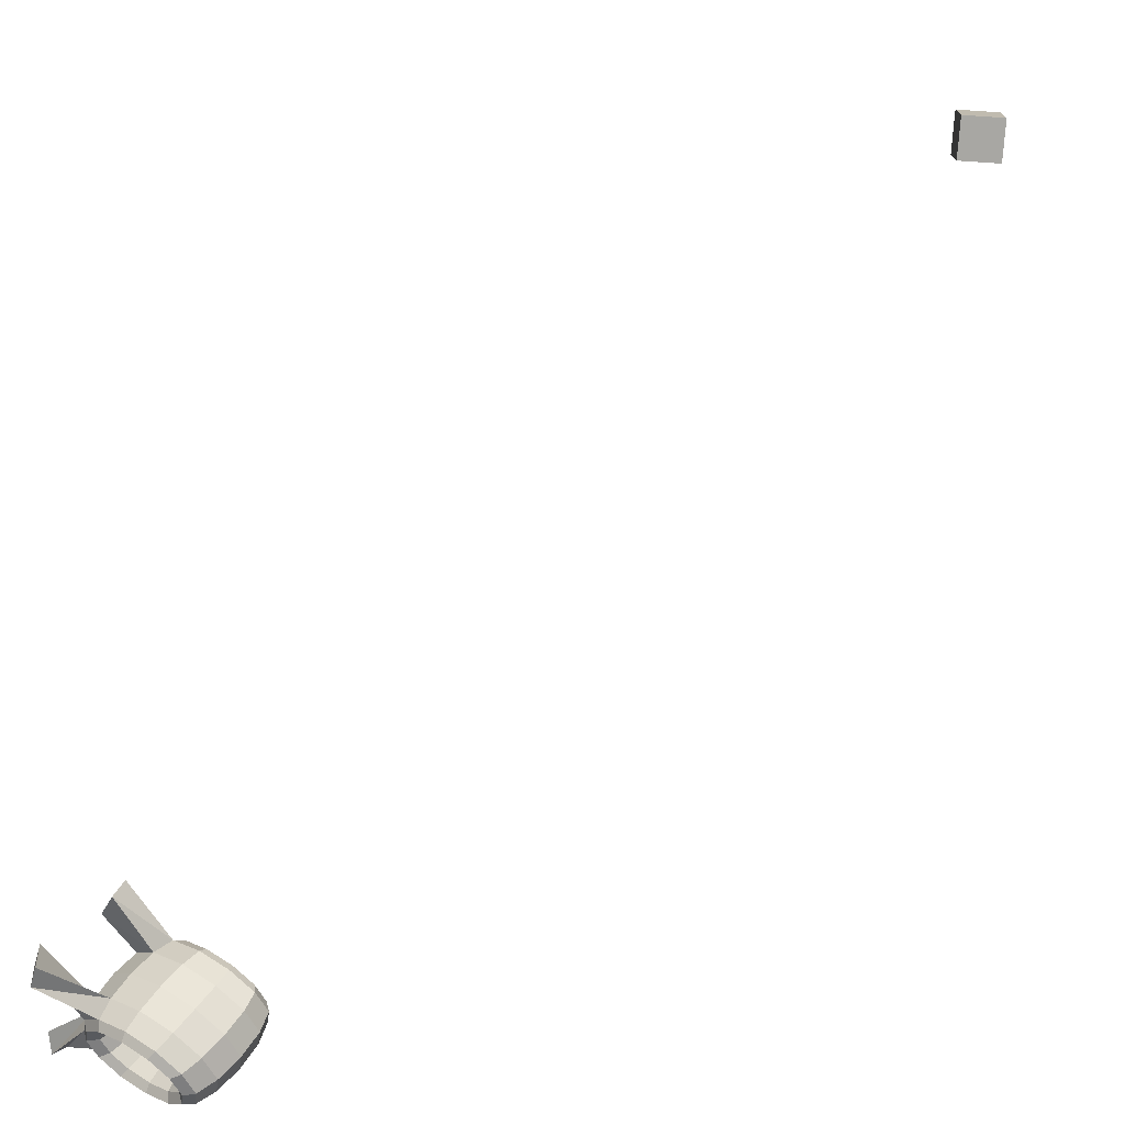
<metadata>
{"format":"obj","ext":"obj","renderer":"f3d","projection":"perspective","resolution":1024,"background":"white","views":[{"elev":-74.4,"azim":86.2,"up":"+Z"}]}
</metadata>
<code>
v -0.5085 -0.5742 -0.5784
v -0.5212 -0.5332 -0.603
v -0.5209 -0.5358 -0.6205
v -0.5061 -0.5837 -0.5917
v -0.534 -0.5518 -0.6499
v -0.5176 -0.6047 -0.6181
v -0.5568 -0.5769 -0.6833
v -0.5399 -0.6316 -0.6504
v -0.5834 -0.6043 -0.7117
v -0.5671 -0.6571 -0.68
v -0.6065 -0.6267 -0.7277
v -0.5917 -0.6745 -0.6989
v -0.62 -0.6381 -0.7268
v -0.6074 -0.6791 -0.7022
v -0.6203 -0.6354 -0.7093
v -0.6097 -0.6696 -0.6888
v -0.6072 -0.6194 -0.6799
v -0.5982 -0.6485 -0.6624
v -0.5844 -0.5943 -0.6465
v -0.5759 -0.6217 -0.6301
v -0.5578 -0.5669 -0.618
v -0.5488 -0.5961 -0.6005
v -0.5347 -0.5445 -0.6021
v -0.5241 -0.5787 -0.5816
v -0.5449 -0.4991 -0.6129
v -0.5486 -0.4962 -0.632
v -0.5646 -0.508 -0.6626
v -0.5885 -0.5316 -0.6964
v -0.614 -0.5605 -0.7245
v -0.6342 -0.587 -0.7392
v -0.6438 -0.604 -0.7366
v -0.6401 -0.607 -0.7175
v -0.6241 -0.5952 -0.6869
v -0.6002 -0.5716 -0.6531
v -0.5747 -0.5427 -0.6251
v -0.5545 -0.5162 -0.6103
v -0.5733 -0.4812 -0.6053
v -0.5818 -0.4753 -0.6232
v -0.6012 -0.4849 -0.6528
v -0.6264 -0.5077 -0.6864
v -0.6506 -0.5374 -0.7147
v -0.6674 -0.5661 -0.7304
v -0.6722 -0.5861 -0.7291
v -0.6638 -0.5921 -0.7112
v -0.6444 -0.5824 -0.6816
v -0.6192 -0.5597 -0.6481
v -0.5949 -0.53 -0.6197
v -0.5782 -0.5013 -0.604
v -0.5989 -0.4842 -0.5824
v -0.6116 -0.4788 -0.5964
v -0.6341 -0.4888 -0.6233
v -0.6605 -0.5117 -0.6558
v -0.6835 -0.5413 -0.6852
v -0.6972 -0.5696 -0.7036
v -0.6977 -0.5891 -0.7062
v -0.6851 -0.5946 -0.6921
v -0.6625 -0.5846 -0.6653
v -0.6362 -0.5617 -0.6328
v -0.6131 -0.5321 -0.6034
v -0.5994 -0.5038 -0.5849
v -0.6146 -0.5074 -0.5502
v -0.63 -0.5057 -0.5589
v -0.6544 -0.5186 -0.5818
v -0.6815 -0.5425 -0.6129
v -0.7039 -0.571 -0.6437
v -0.7156 -0.5966 -0.6661
v -0.7135 -0.6123 -0.674
v -0.6982 -0.6139 -0.6653
v -0.6737 -0.601 -0.6424
v -0.6467 -0.5771 -0.6113
v -0.6243 -0.5486 -0.5805
v -0.6126 -0.523 -0.5581
v -0.6164 -0.5444 -0.5174
v -0.632 -0.5489 -0.5206
v -0.6567 -0.5663 -0.5396
v -0.6839 -0.5919 -0.5691
v -0.7062 -0.6187 -0.6014
v -0.7177 -0.6398 -0.6278
v -0.7153 -0.6493 -0.6412
v -0.6997 -0.6447 -0.638
v -0.675 -0.6273 -0.619
v -0.6479 -0.6018 -0.5895
v -0.6256 -0.5749 -0.5572
v -0.6141 -0.5539 -0.5308
v -0.6038 -0.5854 -0.4928
v -0.6173 -0.5968 -0.4919
v -0.6404 -0.6192 -0.5078
v -0.667 -0.6465 -0.5363
v -0.6898 -0.6716 -0.5697
v -0.7029 -0.6876 -0.5991
v -0.7026 -0.6903 -0.6166
v -0.6891 -0.6789 -0.6175
v -0.666 -0.6565 -0.6015
v -0.6394 -0.6291 -0.573
v -0.6165 -0.6041 -0.5396
v -0.6035 -0.5881 -0.5103
v -0.58 -0.6194 -0.4829
v -0.5896 -0.6365 -0.4804
v -0.6098 -0.663 -0.4951
v -0.6632 -0.7004 -0.4515
v -0.6353 -0.6919 -0.5231
v -0.6592 -0.7154 -0.557
v -0.6752 -0.7273 -0.5876
v -0.6789 -0.7243 -0.6067
v -0.6693 -0.7073 -0.6092
v -0.6491 -0.6807 -0.5945
v -0.6236 -0.6518 -0.5665
v -0.5997 -0.6283 -0.5326
v -0.5837 -0.6164 -0.502
v -0.5516 -0.6373 -0.4905
v -0.5564 -0.6573 -0.4892
v -0.5731 -0.6861 -0.5048
v -0.5974 -0.7158 -0.5332
v -0.6226 -0.7385 -0.5667
v -0.6791 -0.8122 -0.5289
v -0.642 -0.7482 -0.5964
v -0.6504 -0.7422 -0.6142
v -0.6456 -0.7222 -0.6155
v -0.6289 -0.6935 -0.5999
v -0.6046 -0.6637 -0.5715
v -0.5794 -0.641 -0.538
v -0.56 -0.6313 -0.5083
v -0.526 -0.6343 -0.5134
v -0.5266 -0.6538 -0.5159
v -0.5402 -0.6822 -0.5344
v -0.5633 -0.7118 -0.5638
v -0.5897 -0.7346 -0.5963
v -0.6122 -0.7447 -0.6231
v -0.6249 -0.7392 -0.6372
v -0.6244 -0.7197 -0.6346
v -0.6107 -0.6913 -0.6162
v -0.5876 -0.6617 -0.5868
v -0.5613 -0.6389 -0.5543
v -0.5387 -0.6288 -0.5274
v -0.5103 -0.6112 -0.5456
v -0.5082 -0.6269 -0.5535
v -0.4149 -0.6984 -0.5605
v -0.5199 -0.6524 -0.5759
v -0.5423 -0.681 -0.6067
v -0.5694 -0.7049 -0.6377
v -0.4983 -0.8043 -0.705
v -0.5938 -0.7177 -0.6607
v -0.6091 -0.7161 -0.6694
v -0.6112 -0.7004 -0.6614
v -0.5995 -0.6749 -0.6391
v -0.5771 -0.6463 -0.6082
v -0.5501 -0.6224 -0.5772
v -0.5256 -0.6096 -0.5543
v -0.7079 -0.684 -0.4526
v -0.6911 -0.6436 -0.4164
v -0.6469 -0.6613 -0.4165
v -0.4309 -0.7138 -0.5888
v -0.472 -0.7328 -0.5577
v -0.4522 -0.7157 -0.5324
v -0.5326 -0.8119 -0.6975
v -0.5197 -0.8144 -0.6496
v -0.4841 -0.807 -0.652
v -0.7152 -0.8056 -0.5307
v -0.719 -0.7883 -0.4946
v -0.6832 -0.7932 -0.489
v 0.5719 0.5717 0.6498
v 0.5719 0.5717 0.5698
v 0.5719 0.6517 0.5698
v 0.5719 0.6517 0.6498
v 0.6519 0.5717 0.6498
v 0.6519 0.6517 0.6498
v 0.6519 0.6517 0.5698
v 0.6519 0.5717 0.5698
o group518848796
g mesh518848796
f 4 3 2 1
f 6 5 3 4
f 8 7 5 6
f 10 9 7 8
f 12 11 9 10
f 14 13 11 12
f 16 15 13 14
f 18 17 15 16
f 20 19 17 18
f 22 21 19 20
f 24 23 21 22
f 1 2 23 24
f 3 26 25 2
f 5 27 26 3
f 7 28 27 5
f 9 29 28 7
f 11 30 29 9
f 13 31 30 11
f 15 32 31 13
f 17 33 32 15
f 19 34 33 17
f 21 35 34 19
f 23 36 35 21
f 2 25 36 23
f 26 38 37 25
f 27 39 38 26
f 28 40 39 27
f 29 41 40 28
f 30 42 41 29
f 31 43 42 30
f 32 44 43 31
f 33 45 44 32
f 34 46 45 33
f 35 47 46 34
f 36 48 47 35
f 25 37 48 36
f 38 50 49 37
f 39 51 50 38
f 40 52 51 39
f 41 53 52 40
f 42 54 53 41
f 43 55 54 42
f 44 56 55 43
f 45 57 56 44
f 46 58 57 45
f 47 59 58 46
f 48 60 59 47
f 37 49 60 48
f 50 62 61 49
f 51 63 62 50
f 52 64 63 51
f 53 65 64 52
f 54 66 65 53
f 55 67 66 54
f 56 68 67 55
f 57 69 68 56
f 58 70 69 57
f 59 71 70 58
f 60 72 71 59
f 49 61 72 60
f 62 74 73 61
f 63 75 74 62
f 64 76 75 63
f 65 77 76 64
f 66 78 77 65
f 67 79 78 66
f 68 80 79 67
f 69 81 80 68
f 70 82 81 69
f 71 83 82 70
f 72 84 83 71
f 61 73 84 72
f 74 86 85 73
f 75 87 86 74
f 76 88 87 75
f 77 89 88 76
f 78 90 89 77
f 79 91 90 78
f 80 92 91 79
f 81 93 92 80
f 82 94 93 81
f 83 95 94 82
f 84 96 95 83
f 73 85 96 84
f 86 98 97 85
f 87 99 98 86
f 100 99 87
f 89 102 101 88
f 90 103 102 89
f 91 104 103 90
f 92 105 104 91
f 93 106 105 92
f 94 107 106 93
f 95 108 107 94
f 96 109 108 95
f 85 97 109 96
f 102 114 113 101
f 115 114 102
f 104 117 116 103
f 105 118 117 104
f 106 119 118 105
f 107 120 119 106
f 108 121 120 107
f 109 122 121 108
f 97 110 122 109
f 114 127 126 113
f 116 128 127 114
f 117 129 128 116
f 118 130 129 117
f 119 131 130 118
f 120 132 131 119
f 121 133 132 120
f 122 134 133 121
f 110 123 134 122
f 124 136 135 123
f 137 136 124
f 126 139 138 125
f 127 140 139 126
f 141 140 127
f 129 143 142 128
f 130 144 143 129
f 131 145 144 130
f 132 146 145 131
f 133 147 146 132
f 134 148 147 133
f 123 135 148 134
f 136 4 1 135
f 138 6 4 136
f 139 8 6 138
f 140 10 8 139
f 142 12 10 140
f 143 14 12 142
f 144 16 14 143
f 145 18 16 144
f 146 20 18 145
f 147 22 20 146
f 148 24 22 147
f 135 1 24 148
f 149 101 99
f 150 88 101
f 150 87 88
f 150 149 100 151
f 87 151 100
f 150 151 87
f 99 100 149
f 101 149 150
f 152 138 136
f 153 125 138
f 153 124 125
f 153 152 137 154
f 124 154 137
f 153 154 124
f 136 137 152
f 138 152 153
f 155 142 140
f 156 128 142
f 156 127 128
f 156 155 141 157
f 127 157 141
f 156 157 127
f 140 141 155
f 142 155 156
f 158 116 114
f 159 103 116
f 159 102 103
f 159 158 115 160
f 102 160 115
f 159 160 102
f 114 115 158
f 116 158 159
f 98 111 110 97
f 99 112 111 98
f 101 113 112 99
f 111 124 123 110
f 112 125 124 111
f 113 126 125 112
o group1216315731
g mesh1216315731
f 164 163 162 161
f 168 167 166 165
f 162 168 165 161
f 166 167 163 164
f 165 166 164 161
f 163 167 168 162

</code>
